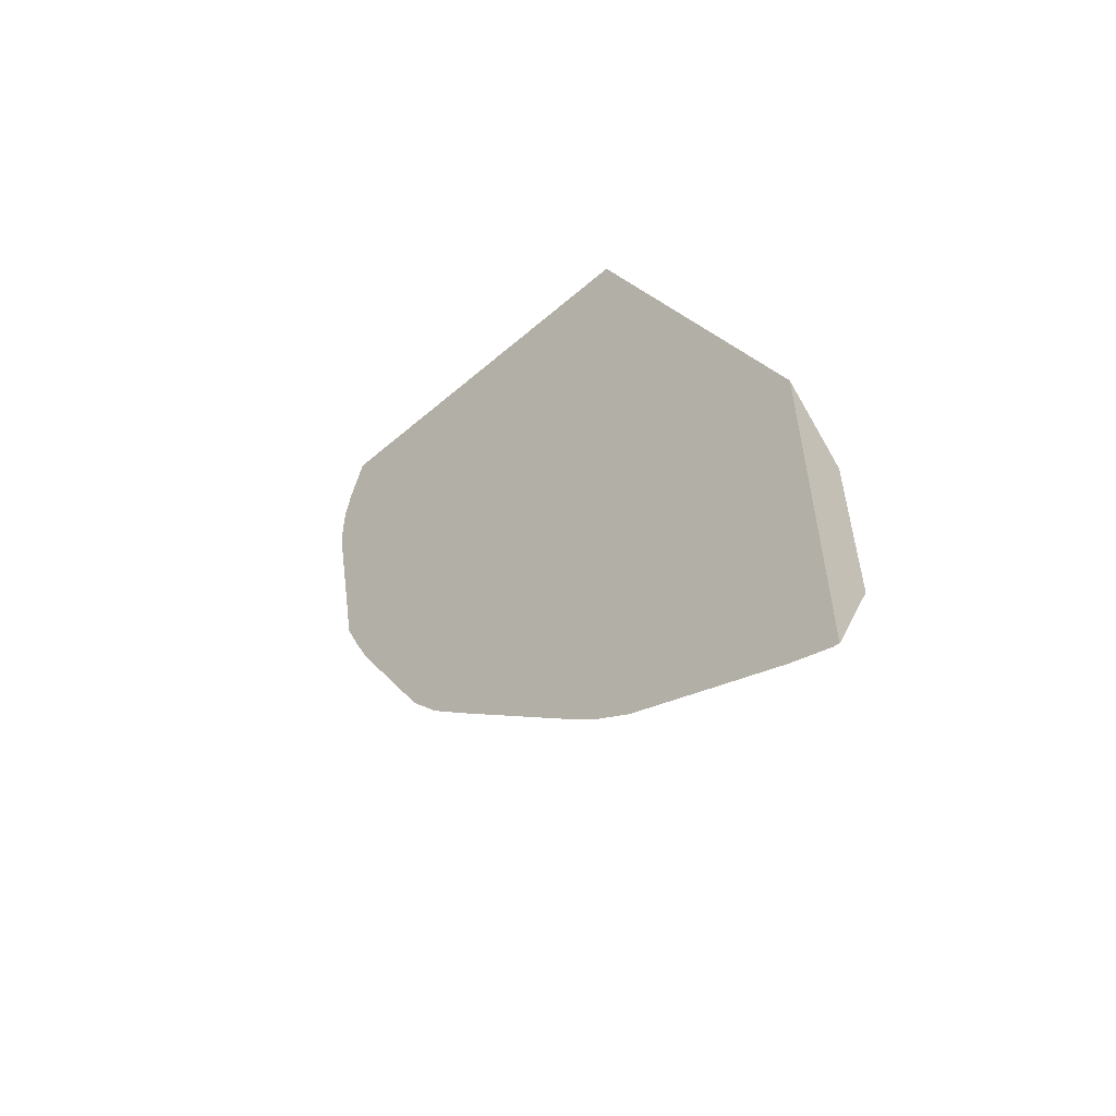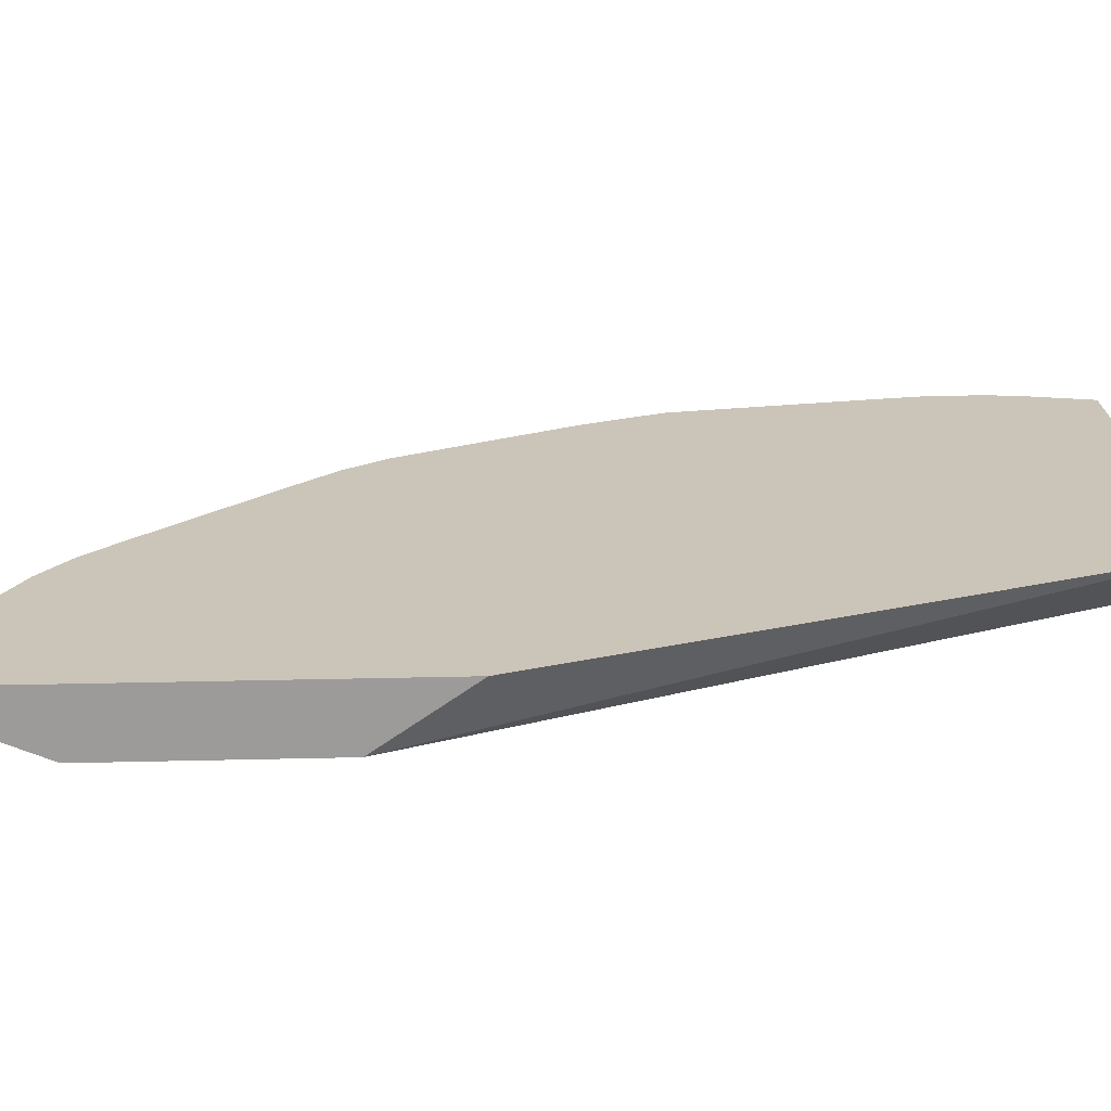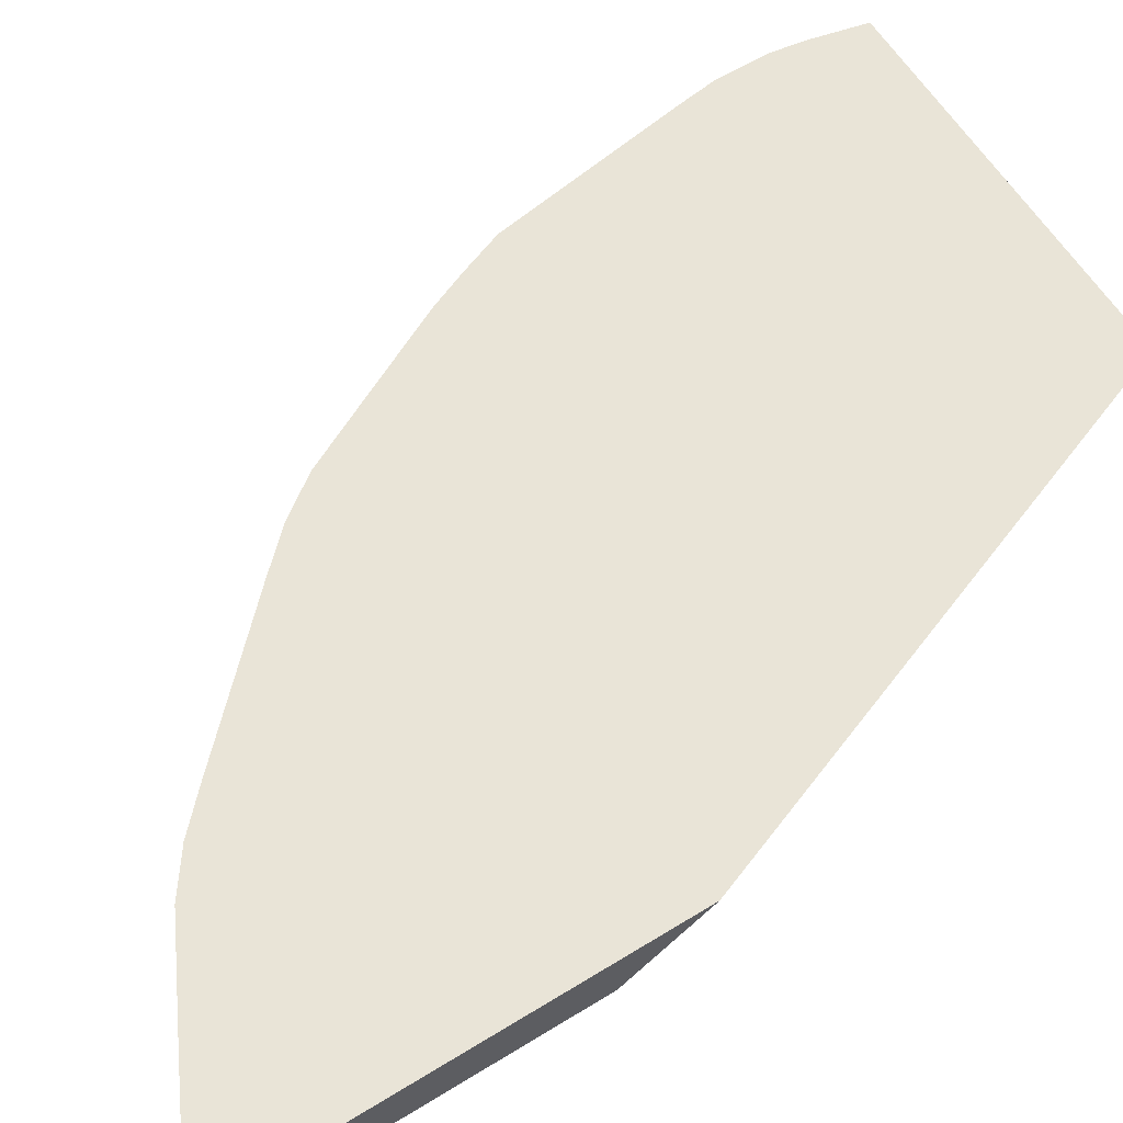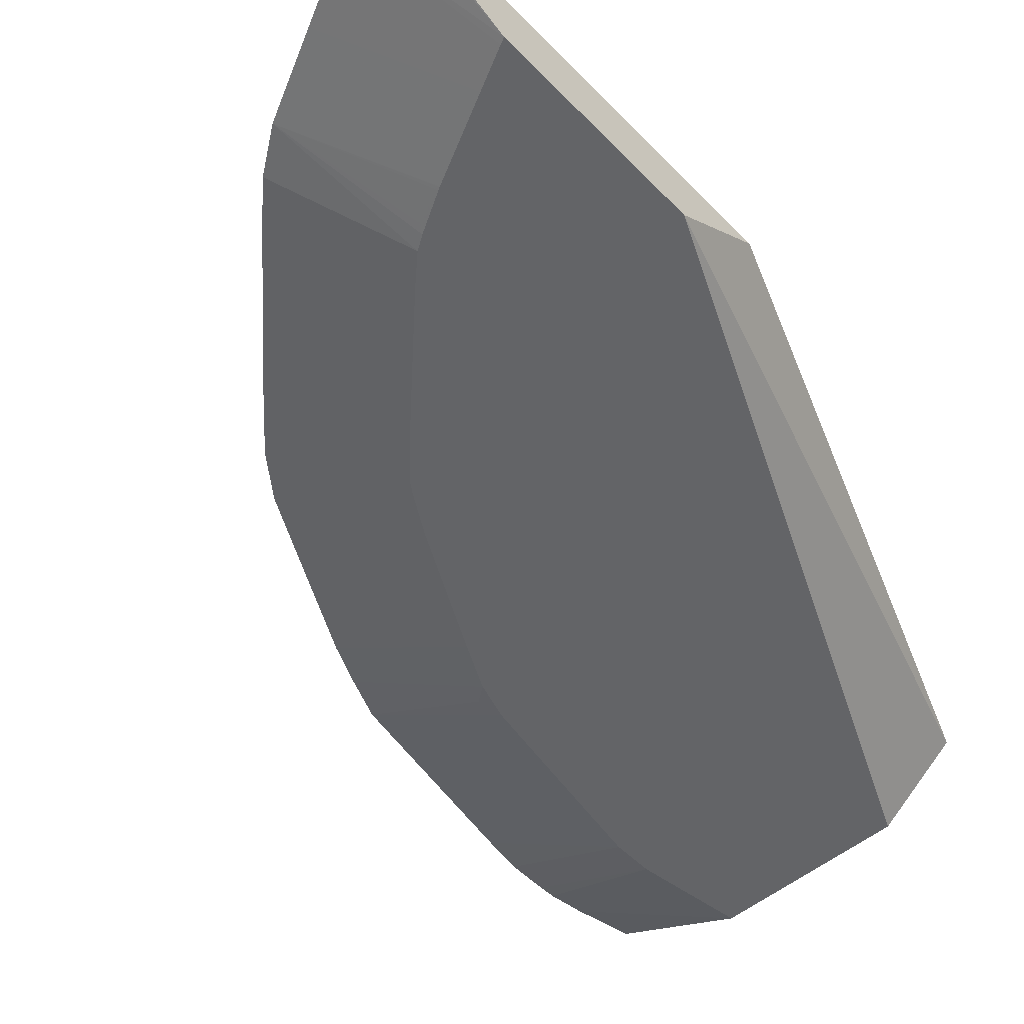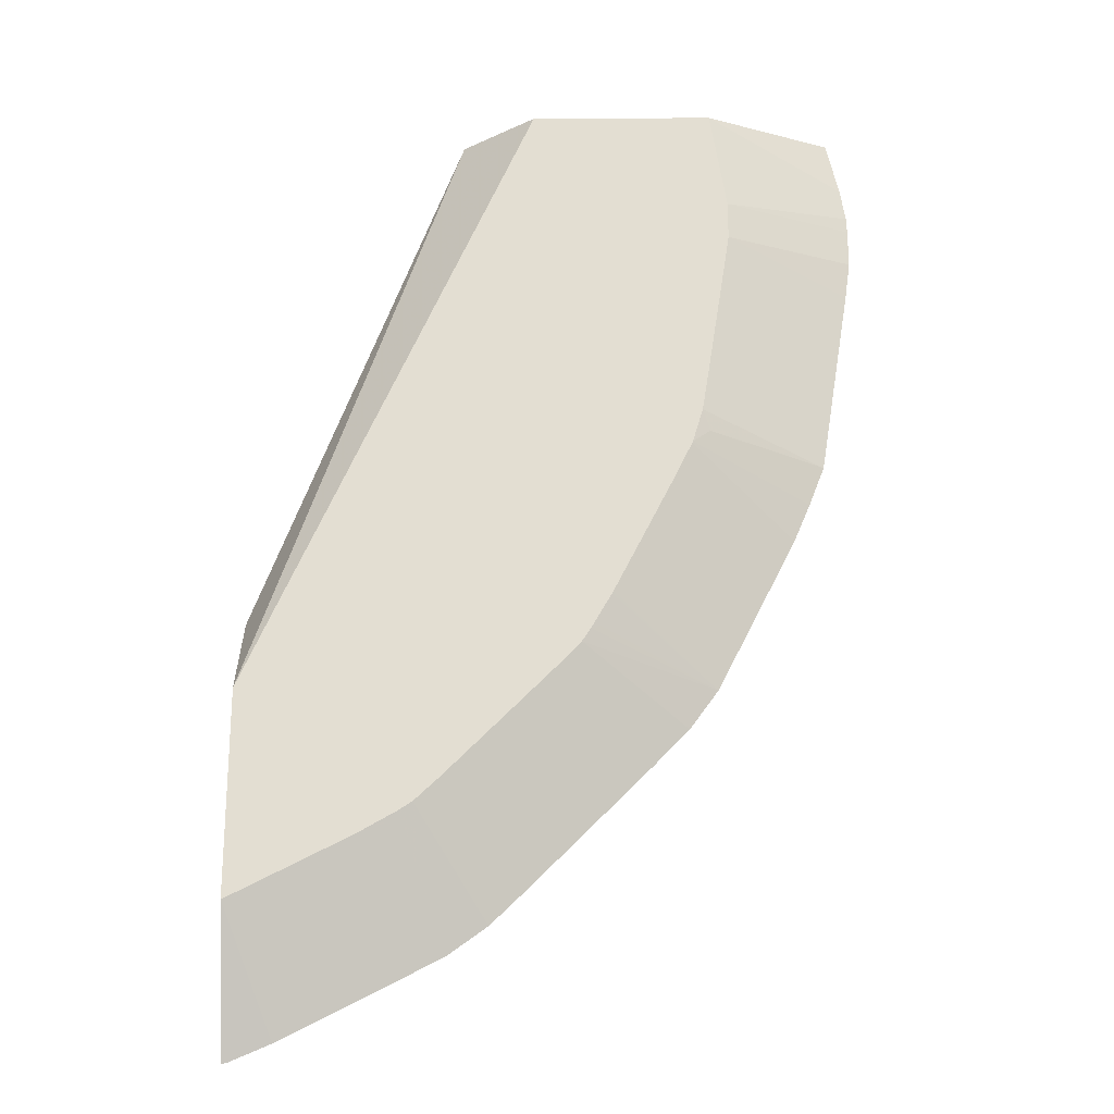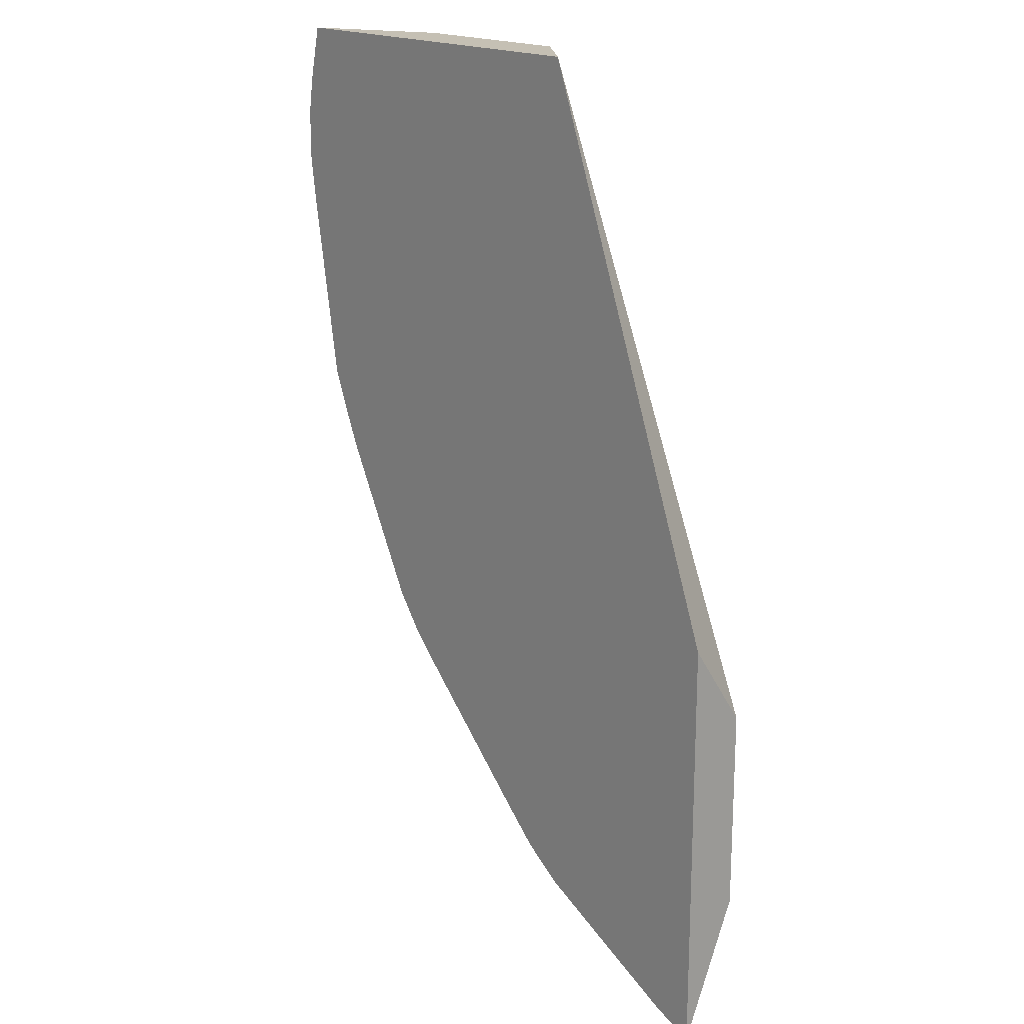
<metadata>
{"format":"obj","ext":"obj","renderer":"f3d","projection":"perspective","resolution":1024,"background":"white","views":[{"elev":-58.4,"azim":-138.4,"up":"+Z"},{"elev":20.5,"azim":-92.7,"up":"+Y"},{"elev":61.1,"azim":-122.1,"up":"+Y"},{"elev":-51.2,"azim":-138.0,"up":"+Y"},{"elev":-22.6,"azim":0.5,"up":"+Z"},{"elev":18.4,"azim":-131.0,"up":"+Z"}]}
</metadata>
<code>
v 0.01606 0.01774 0.0003486
v 0.01605 0.01774 0.0006323
v 0.01374 0.01671 0.0003486
v 0.01606 0.01774 -0.0003513
v 0.01595 0.01774 0.001235
v 0.01352 0.01671 0.001787
v 0.01363 0.01671 0.00105
v 0.01374 0.01671 -0.0003513
v 0.01596 0.01774 -0.001051
v 0.01573 0.01774 0.002216
v 0.01345 0.01671 0.002216
v 0.01362 0.01671 -0.001153
v 0.01352 0.01671 -0.001788
v 0.0133 0.01671 -0.003154
v 0.01539 0.01774 -0.004534
v 0.008826 0.01774 0.002216
v 0.01017 0.01671 0.002216
v 0.01318 0.01671 -0.003854
v 0.01332 0.01681 -0.004226
v 0.013 0.01671 -0.004479
v 0.01511 0.01774 -0.005256
v 0.005146 0.01774 -0.00752
v 0.005146 0.01672 -0.00903
v 0.005146 0.01671 -0.00904
v 0.01299 0.01671 -0.004506
v 0.01481 0.01774 -0.005961
v 0.005146 0.01774 -0.01514
v 0.005146 0.01671 -0.01267
v 0.01262 0.01671 -0.005256
v 0.0141 0.01774 -0.007359
v 0.005255 0.01774 -0.01511
v 0.00596 0.01774 -0.01481
v 0.005255 0.01671 -0.01262
v 0.01227 0.01671 -0.005933
v 0.01339 0.01774 -0.008758
v 0.00736 0.01774 -0.0141
v 0.005918 0.01671 -0.01228
v 0.01157 0.01671 -0.007308
v 0.01103 0.01671 -0.008222
v 0.01288 0.01774 -0.009462
v 0.01155 0.01671 -0.007349
v 0.01134 0.01676 -0.007914
v 0.01118 0.01671 -0.007987
v 0.008759 0.01774 -0.01339
v 0.007294 0.01671 -0.01158
v 0.01077 0.01671 -0.008492
v 0.01226 0.01774 -0.0101
v 0.01061 0.01671 -0.008665
v 0.009463 0.01774 -0.01288
v 0.008223 0.01671 -0.01103
v 0.007989 0.01671 -0.01118
v 0.007917 0.01676 -0.01134
v 0.00735 0.01671 -0.01155
v 0.007304 0.01671 -0.01158
v 0.0122 0.01774 -0.01016
v 0.01034 0.01671 -0.008935
v 0.0101 0.01774 -0.01226
v 0.008666 0.01671 -0.01061
v 0.01156 0.01774 -0.0108
v 0.009908 0.01671 -0.009367
f 1 36 32
f 1 44 36
f 1 49 44
f 1 57 49
f 1 59 57
f 3 20 18
f 1 47 55
f 1 40 47
f 1 35 40
f 1 30 35
f 1 26 30
f 1 21 26
f 1 15 21
f 1 9 15
f 1 4 9
f 1 32 31
f 1 31 27
f 1 27 22
f 1 22 16
f 1 16 10
f 1 10 5
f 1 5 2
f 2 5 6
f 35 41 42
f 35 38 41
f 35 39 40
f 34 38 35
f 33 36 37
f 32 36 33
f 1 55 59
f 35 42 43
f 3 60 56
f 44 53 54
f 3 17 24
f 3 24 28
f 3 28 33
f 3 33 37
f 3 37 45
f 3 45 54
f 3 54 53
f 3 11 17
f 3 6 11
f 3 7 6
f 3 51 50
f 3 53 51
f 3 50 58
f 3 58 60
f 1 8 4
f 2 6 7
f 3 48 46
f 3 46 39
f 3 39 43
f 3 43 41
f 3 41 38
f 3 38 34
f 3 34 29
f 3 29 25
f 3 25 20
f 2 7 3
f 3 18 14
f 1 2 3
f 1 3 8
f 28 31 32
f 4 8 9
f 3 12 8
f 3 13 12
f 9 13 14
f 9 14 15
f 10 16 17
f 10 17 11
f 14 18 15
f 15 18 19
f 15 19 20
f 15 20 21
f 29 34 30
f 28 32 33
f 36 44 45
f 27 31 28
f 26 29 30
f 25 29 26
f 22 24 23
f 22 28 24
f 22 27 28
f 20 26 21
f 20 25 26
f 18 20 19
f 16 24 17
f 16 23 24
f 16 22 23
f 35 43 39
f 5 11 6
f 36 45 37
f 39 46 40
f 40 46 48
f 40 48 47
f 41 43 42
f 30 34 35
f 44 50 51
f 44 51 52
f 44 52 53
f 5 10 11
f 44 54 45
f 47 48 55
f 48 56 55
f 57 59 60
f 57 60 58
f 8 12 9
f 9 12 13
f 3 14 13
f 44 49 50
f 3 56 48
f 49 57 58
f 49 58 50
f 51 53 52
f 55 56 60
f 55 60 59

</code>
